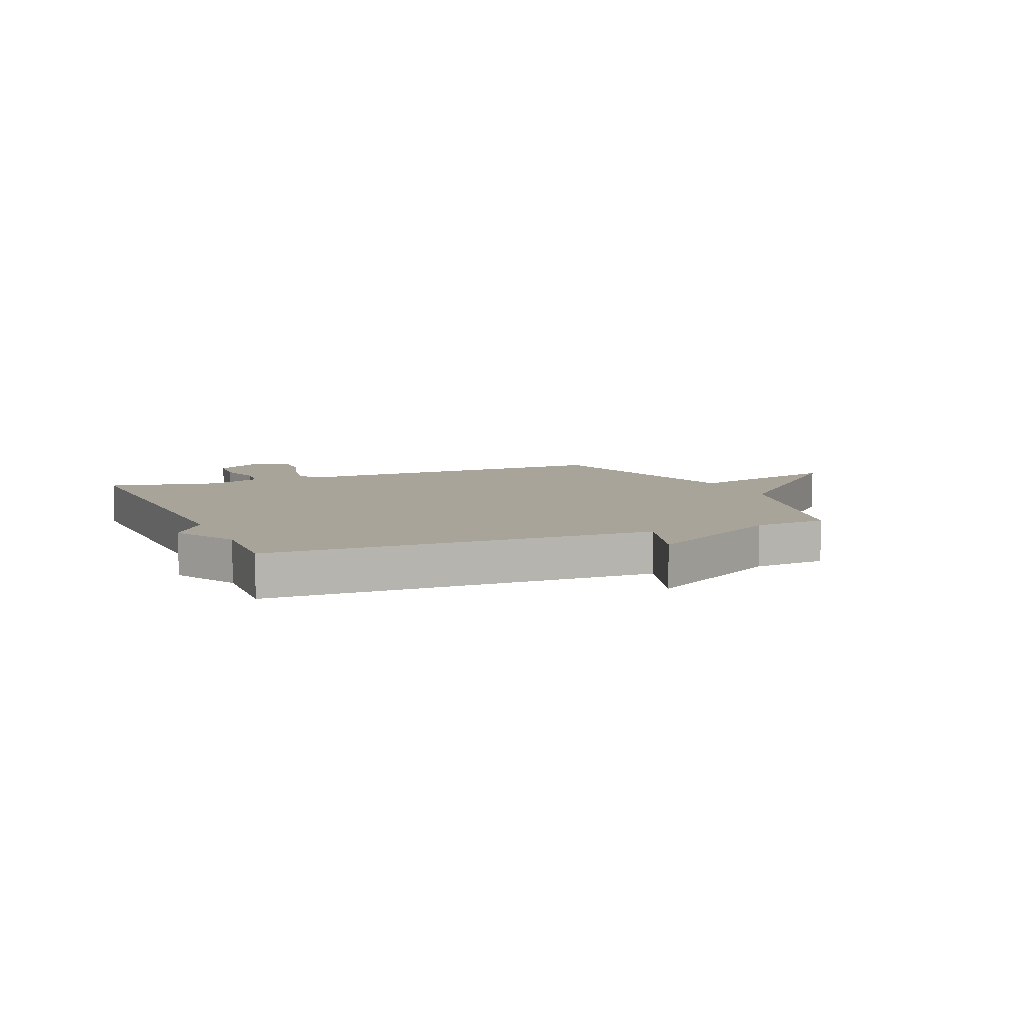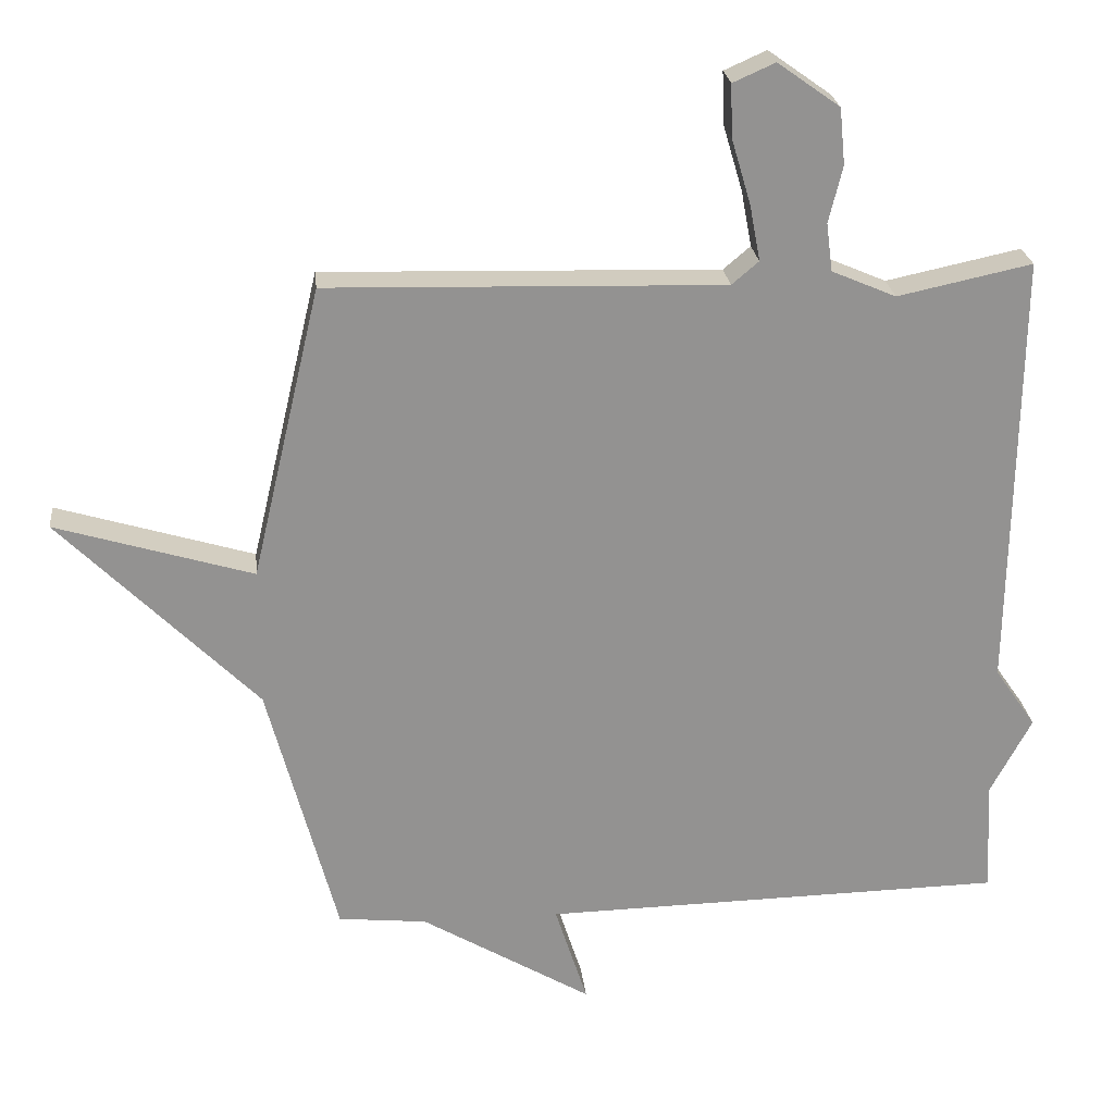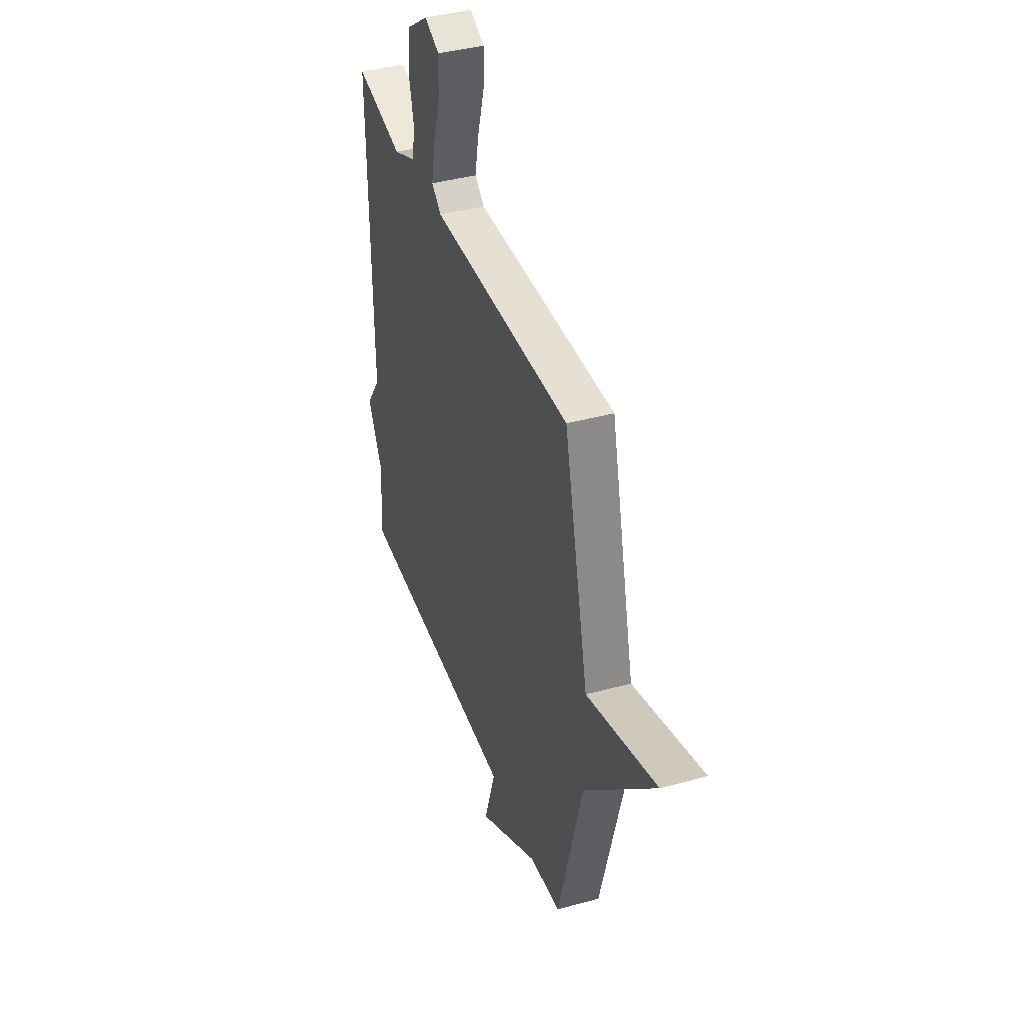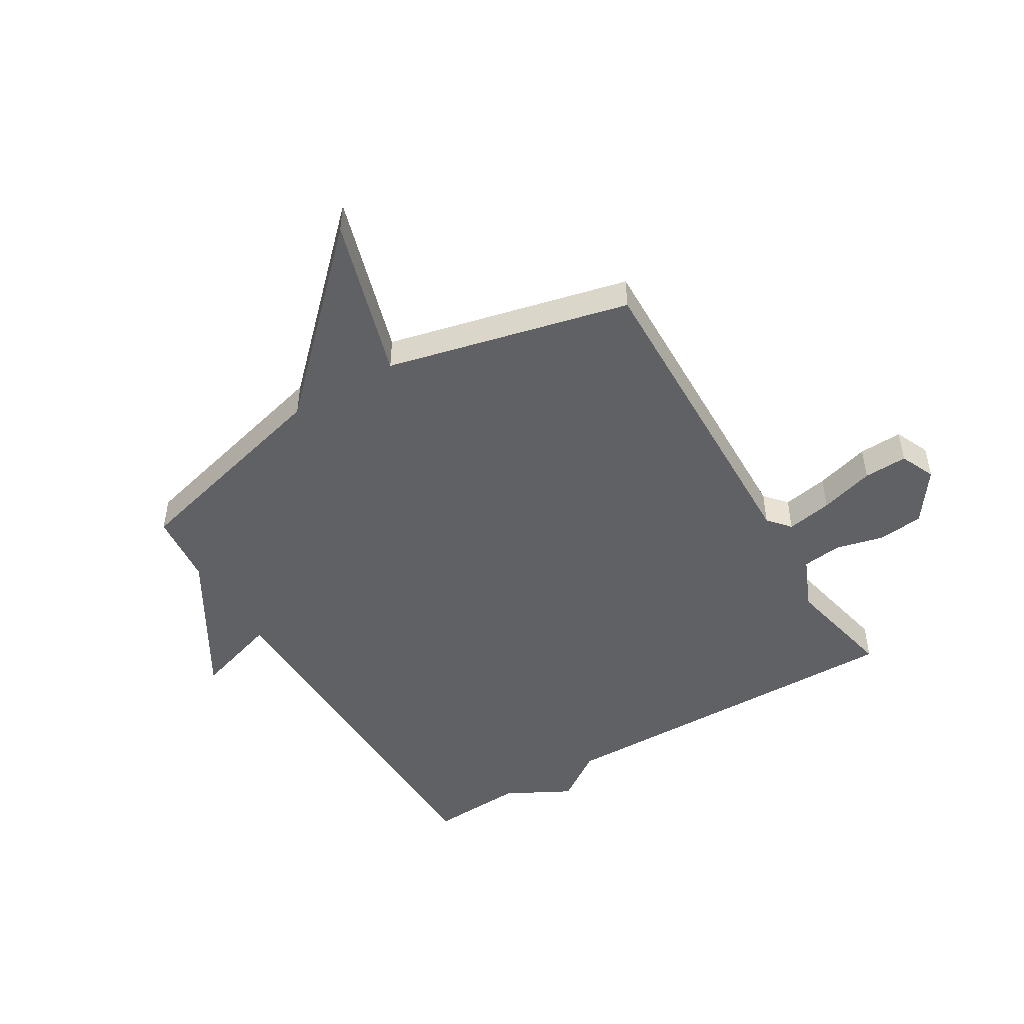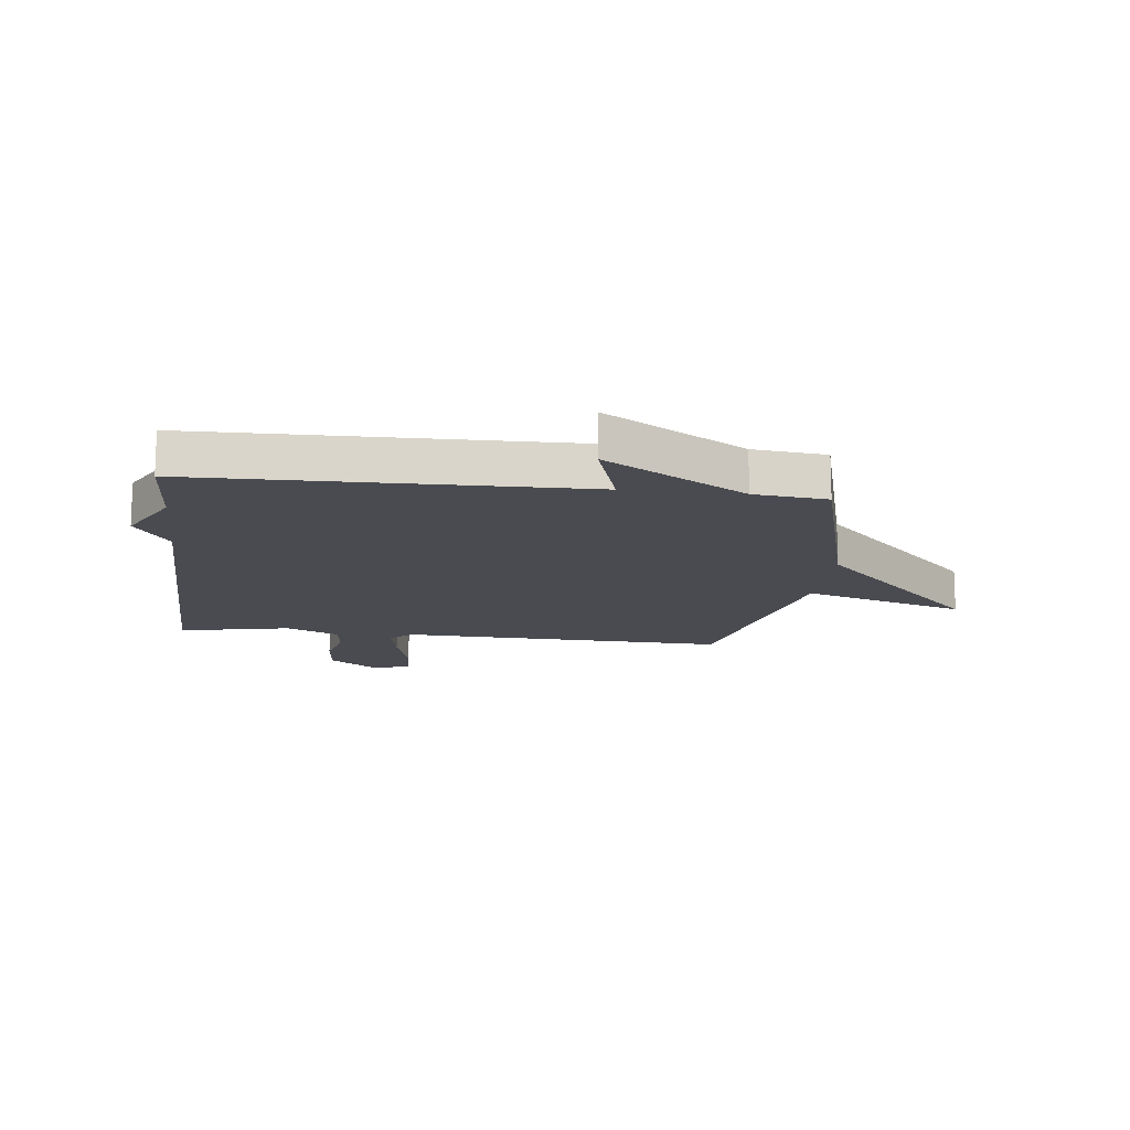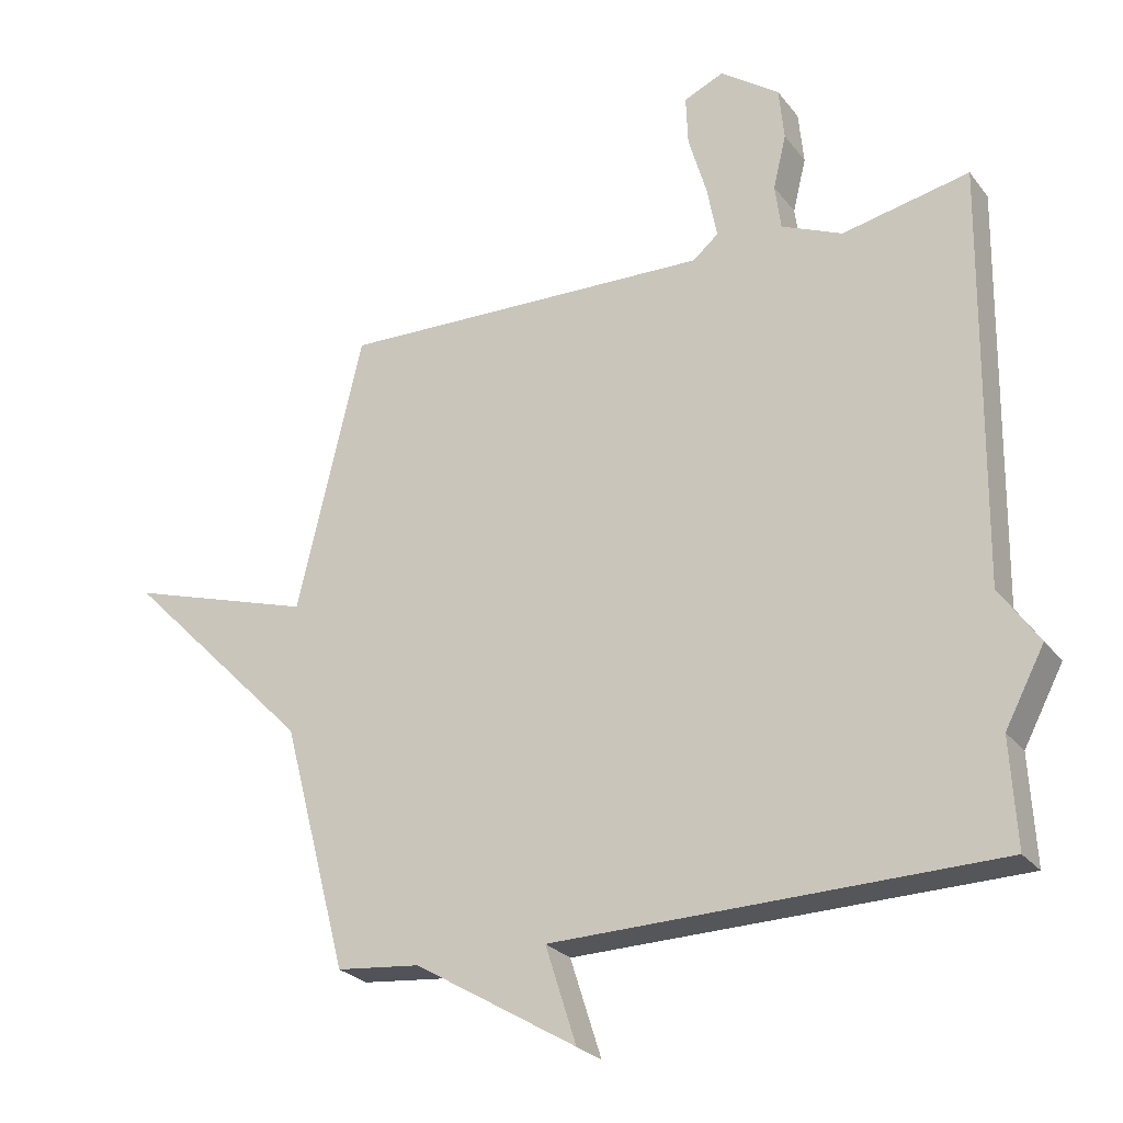
<metadata>
{"format":"obj","ext":"obj","renderer":"f3d","projection":"perspective","resolution":1024,"background":"white","views":[{"elev":7.2,"azim":157.0,"up":"+Y"},{"elev":24.0,"azim":-6.1,"up":"+Z"},{"elev":40.0,"azim":-108.8,"up":"+Z"},{"elev":-48.4,"azim":-59.0,"up":"+Y"},{"elev":-14.6,"azim":173.1,"up":"+Y"},{"elev":-25.5,"azim":28.7,"up":"+Z"}]}
</metadata>
<code>
v 0.5 0.07 -0.5
v -0.172 0.07 -0.513
v -0.125 0.07 -0.66
v -0.372 0.07 -0.513
v -0.5 0.07 -0.5
v -0.6 0.07 -0.123
v -0.884 0.07 0.163
v -0.6 0.07 0.077
v -0.5 0.07 0.5
v 0.072 0.07 0.484
v 0.111 0.07 0.517
v 0.096 0.07 0.597
v 0.068 0.07 0.692
v 0.065 0.07 0.768
v 0.126 0.07 0.795
v 0.216 0.07 0.731
v 0.224 0.07 0.65
v 0.204 0.07 0.568
v 0.213 0.07 0.499
v 0.306 0.07 0.459
v 0.5 0.07 0.5
v 0.491 0.07 -0.137
v 0.551 0.07 -0.224
v 0.491 0.07 -0.337
v 0.5 0 -0.5
v -0.172 0 -0.513
v -0.125 0 -0.66
v -0.372 0 -0.513
v -0.5 0 -0.5
v -0.6 0 -0.123
v -0.884 0 0.163
v -0.6 0 0.077
v -0.5 0 0.5
v 0.072 0 0.484
v 0.111 0 0.517
v 0.096 0 0.597
v 0.068 0 0.692
v 0.065 0 0.768
v 0.126 0 0.795
v 0.216 0 0.731
v 0.224 0 0.65
v 0.204 0 0.568
v 0.213 0 0.499
v 0.306 0 0.459
v 0.5 0 0.5
v 0.491 0 -0.137
v 0.551 0 -0.224
v 0.491 0 -0.337
f 22 23 24
f 20 21 22
f 19 20 22 24
f 16 17 18
f 15 16 18
f 14 15 18
f 13 14 18
f 12 13 18
f 11 12 18 19
f 24 1 2
f 19 24 2
f 11 19 2
f 10 11 2
f 6 7 8
f 9 10 2
f 8 9 2
f 6 8 2
f 5 6 2
f 4 5 2
f 2 3 4
f 48 47 46
f 46 45 44
f 48 46 44 43
f 42 41 40
f 42 40 39
f 42 39 38
f 42 38 37
f 42 37 36
f 43 42 36 35
f 26 25 48
f 26 48 43
f 26 43 35
f 26 35 34
f 32 31 30
f 26 34 33
f 26 33 32
f 26 32 30
f 26 30 29
f 26 29 28
f 28 27 26
f 1 25 26 2
f 2 26 27 3
f 3 27 28 4
f 4 28 29 5
f 5 29 30 6
f 6 30 31 7
f 7 31 32 8
f 8 32 33 9
f 9 33 34 10
f 10 34 35 11
f 11 35 36 12
f 12 36 37 13
f 13 37 38 14
f 14 38 39 15
f 15 39 40 16
f 16 40 41 17
f 17 41 42 18
f 18 42 43 19
f 19 43 44 20
f 20 44 45 21
f 21 45 46 22
f 22 46 47 23
f 23 47 48 24
f 24 48 25 1

</code>
